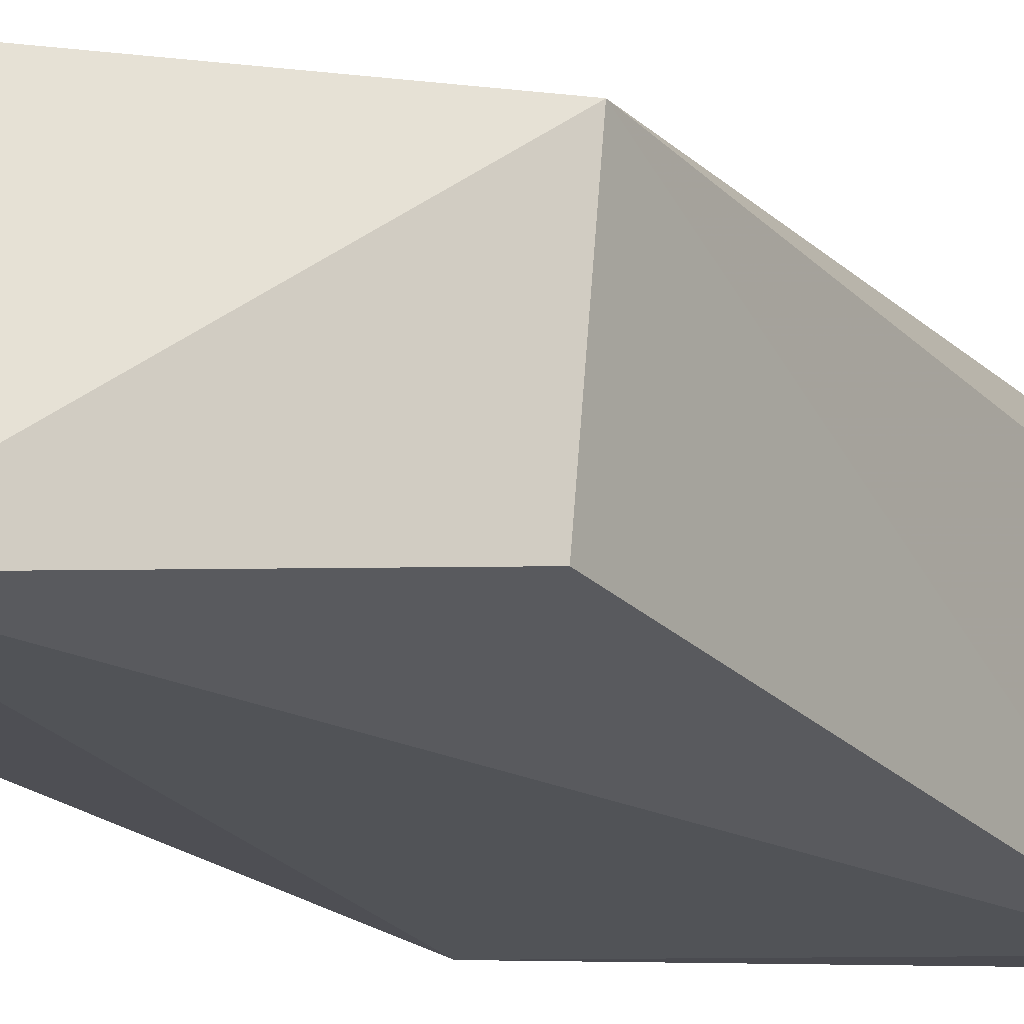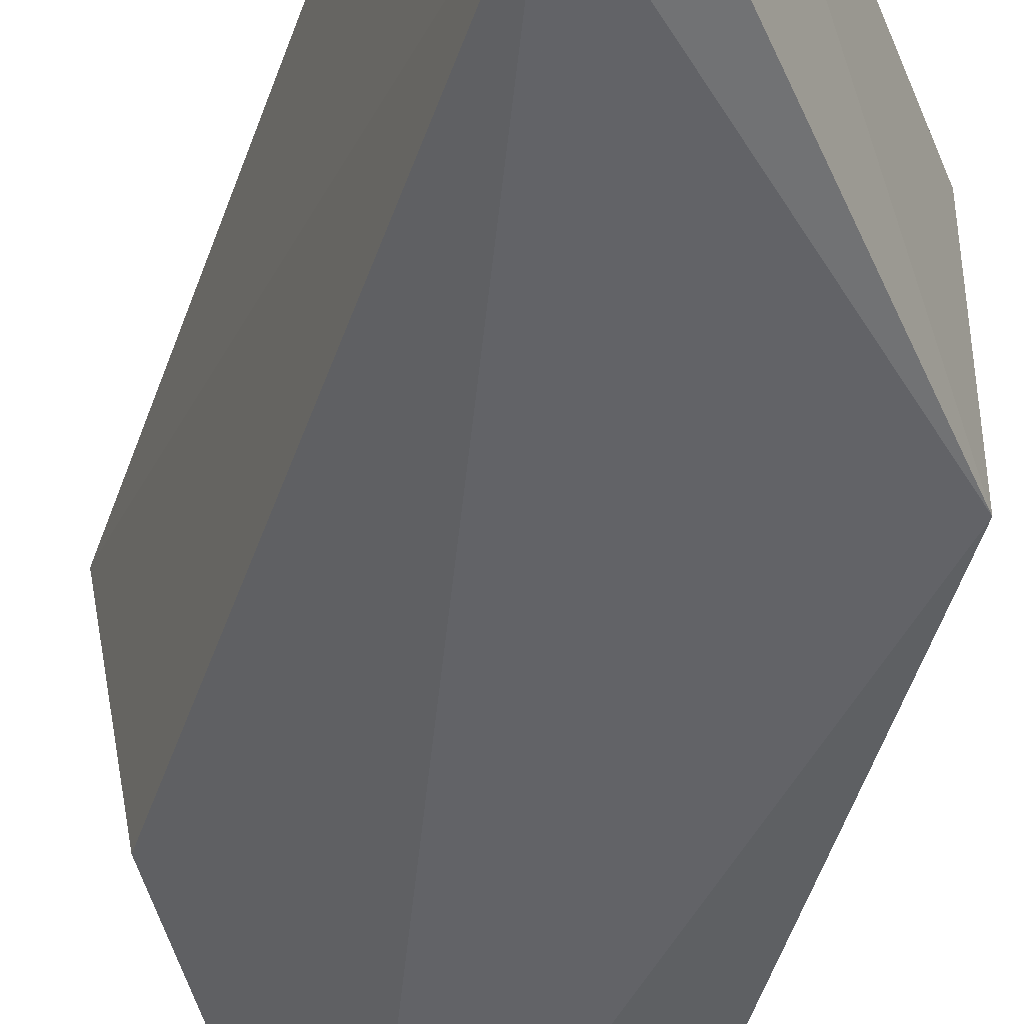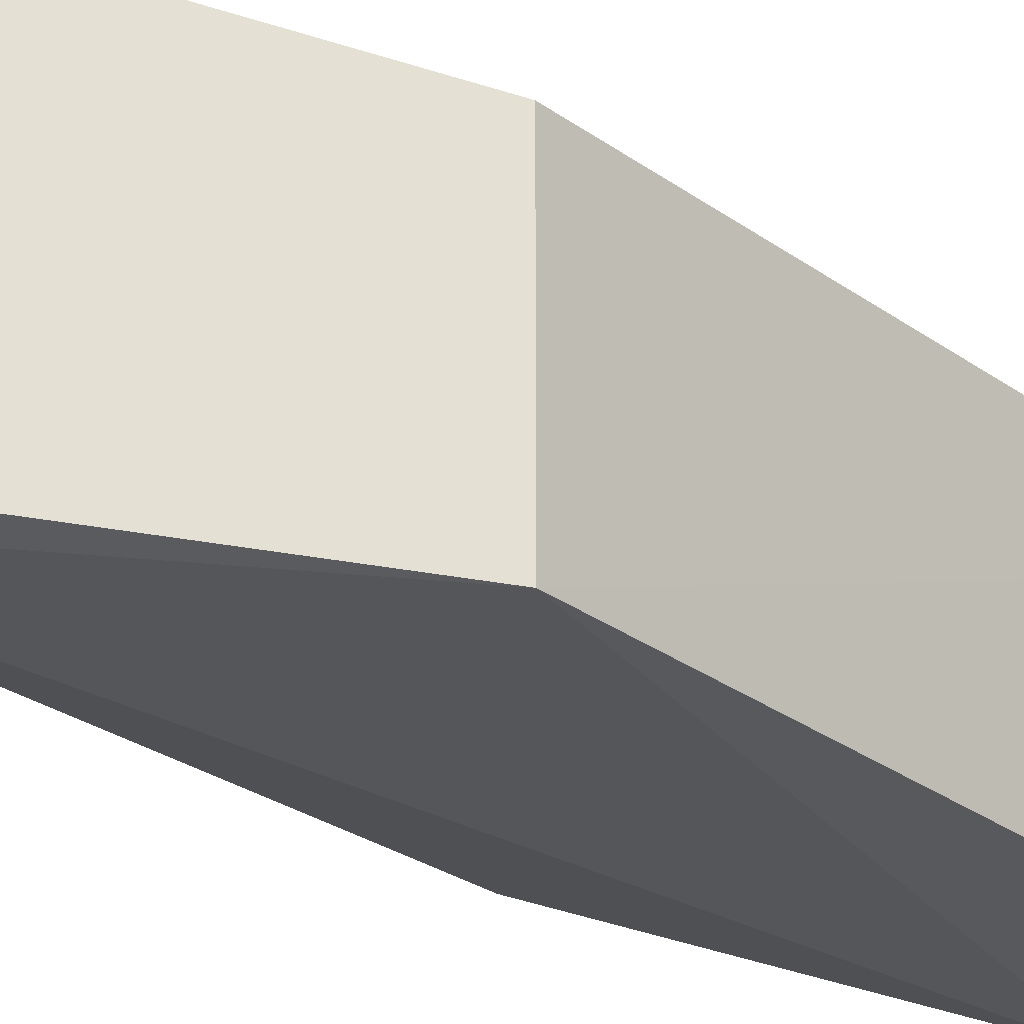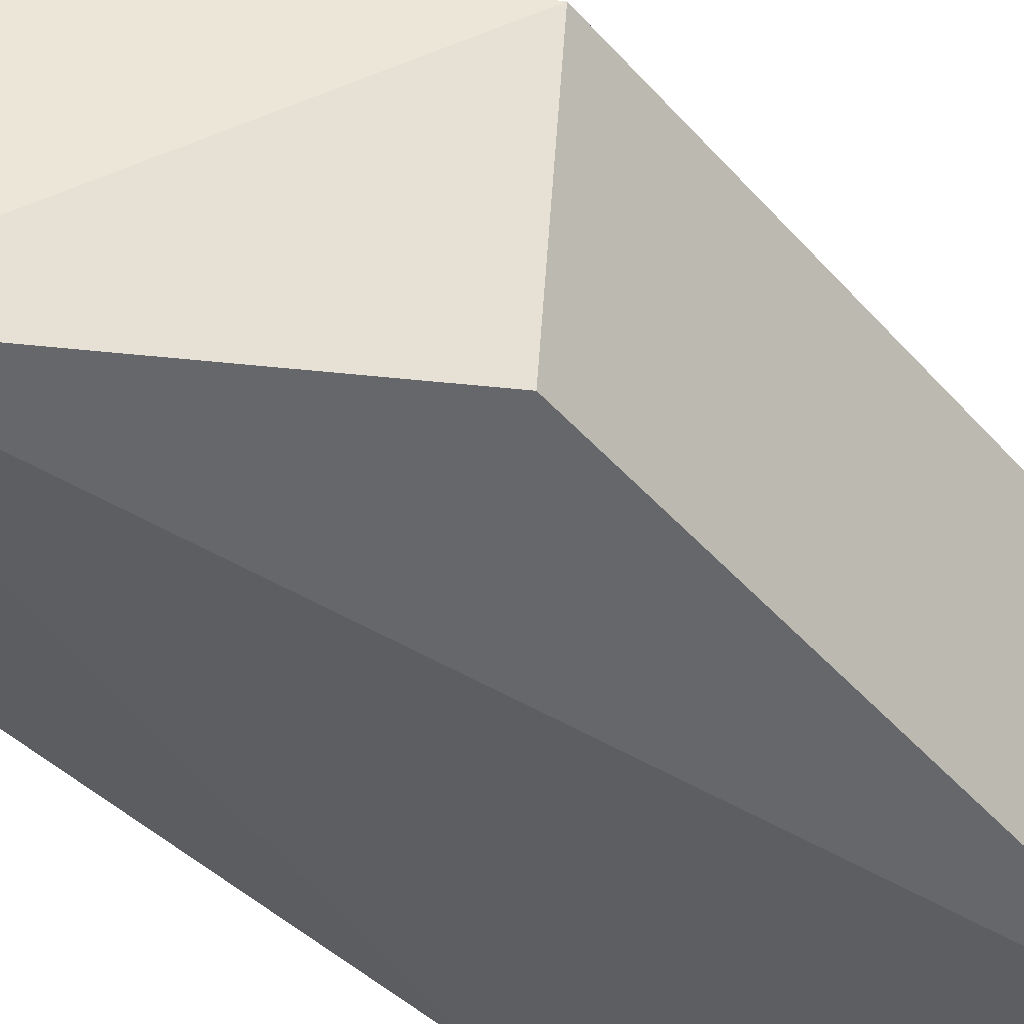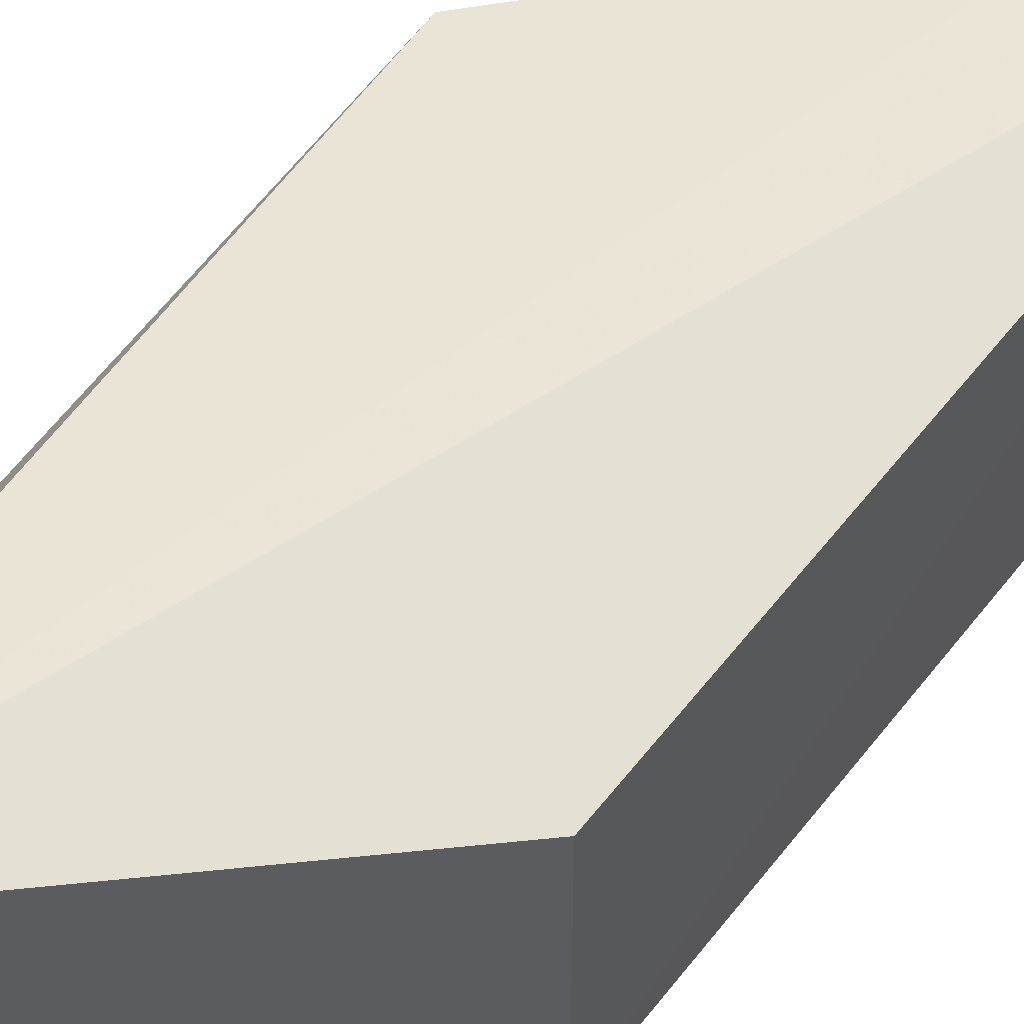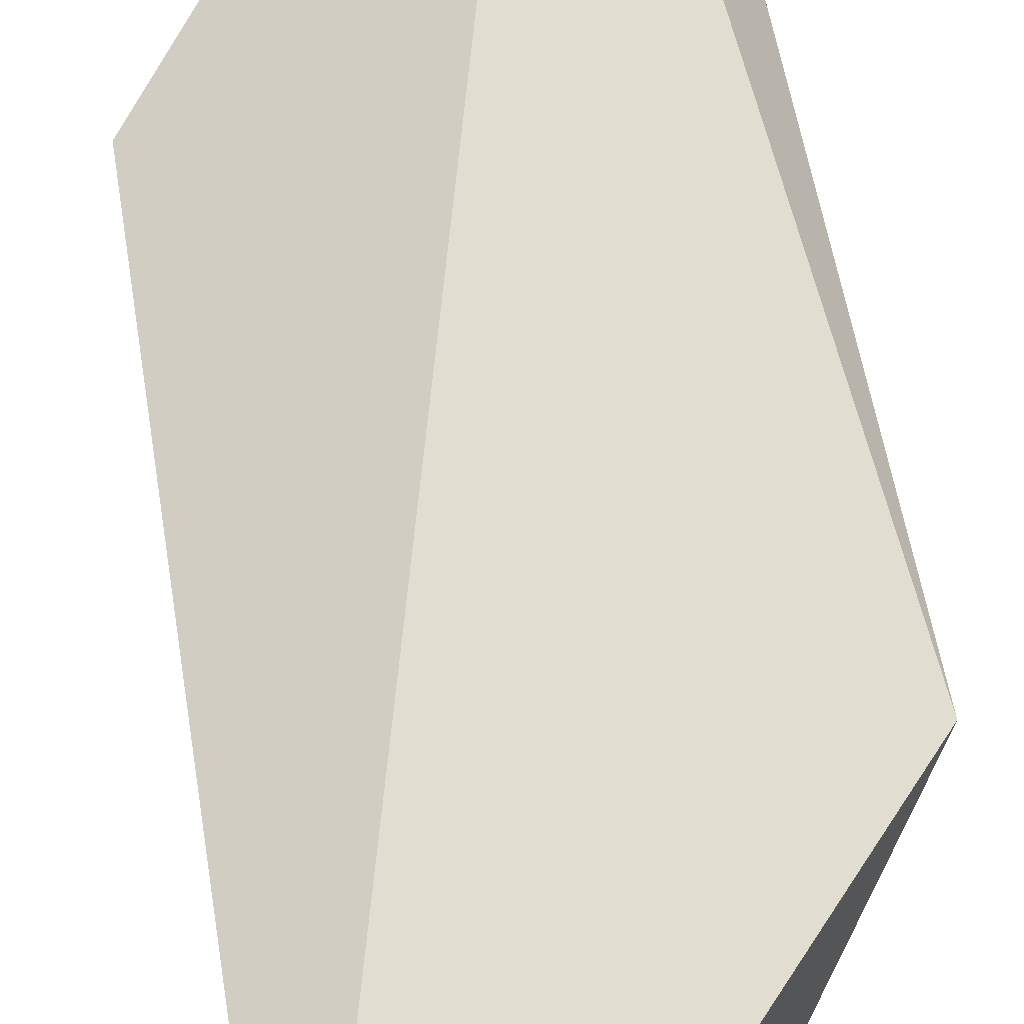
<metadata>
{"format":"obj","ext":"obj","renderer":"f3d","projection":"perspective","resolution":1024,"background":"white","views":[{"elev":-23.6,"azim":-145.6,"up":"+Z"},{"elev":-48.0,"azim":-17.0,"up":"+Z"},{"elev":-24.4,"azim":39.0,"up":"+Z"},{"elev":-41.1,"azim":-141.8,"up":"+Z"},{"elev":52.0,"azim":35.1,"up":"+Z"},{"elev":64.1,"azim":170.5,"up":"+Z"}]}
</metadata>
<code>
v -0.1002 -0.07193 -0.2178
v -0.0493 -0.01158 -0.2803
v -0.0493 -0.01158 -0.2348
v -0.04746 0.1202 -0.235
v -0.1085 0.05611 -0.2748
v -0.1052 -0.06302 -0.2763
v -0.1147 0.05938 -0.234
v -0.04791 0.121 -0.2828
v -0.09988 -0.07054 -0.2748
v -0.06936 0.109 -0.2356
v -0.1106 -0.06679 -0.2341
v -0.0712 0.1112 -0.2856
f 1 2 3
f 1 3 4
f 3 2 4
f 7 5 6
f 8 4 2
f 9 6 2
f 9 2 1
f 10 7 1
f 10 1 4
f 11 7 6
f 11 1 7
f 11 9 1
f 11 6 9
f 12 6 5
f 12 5 7
f 12 7 10
f 12 10 4
f 12 4 8
f 12 8 2
f 12 2 6

</code>
